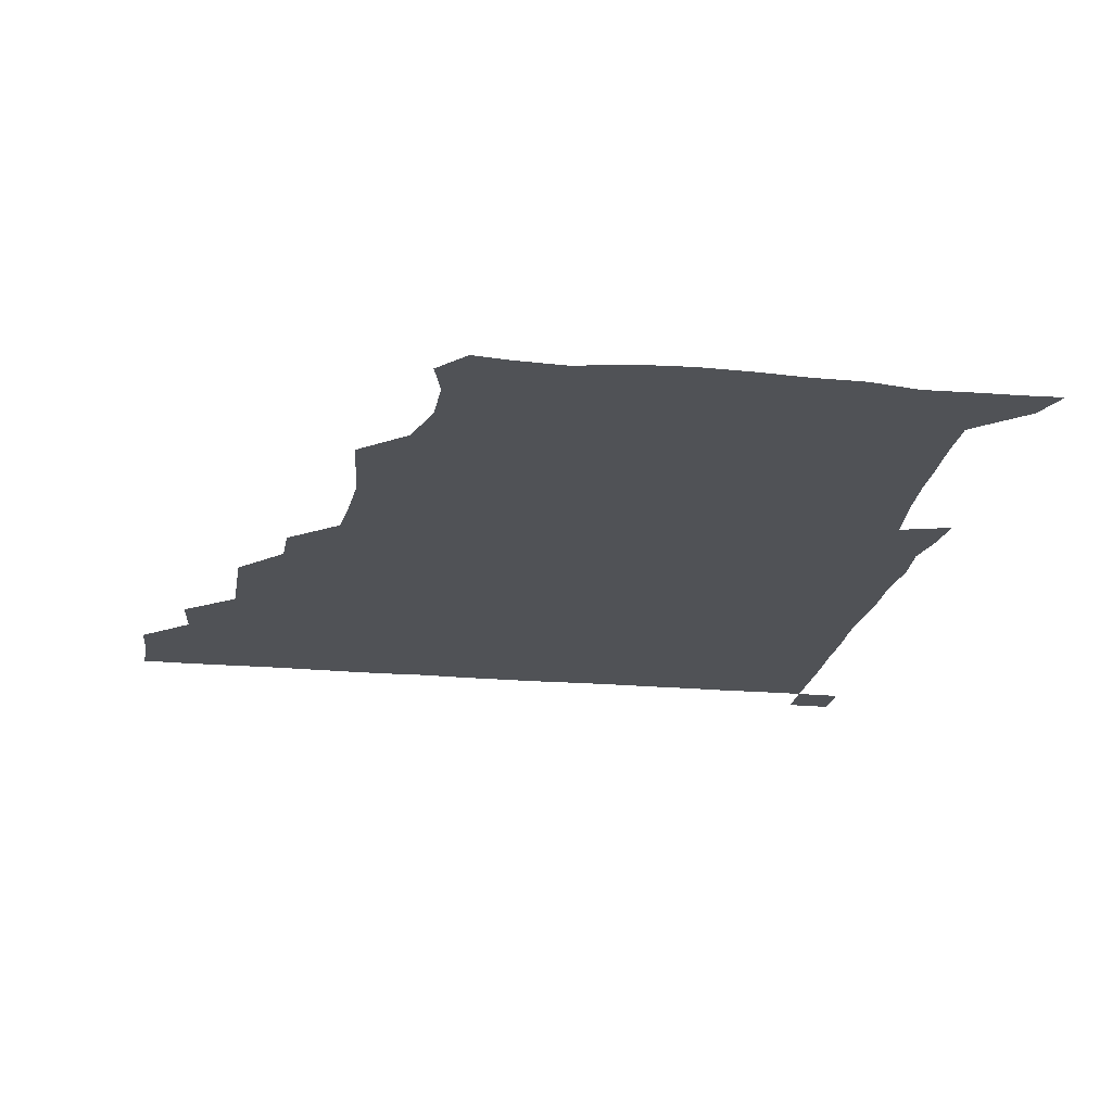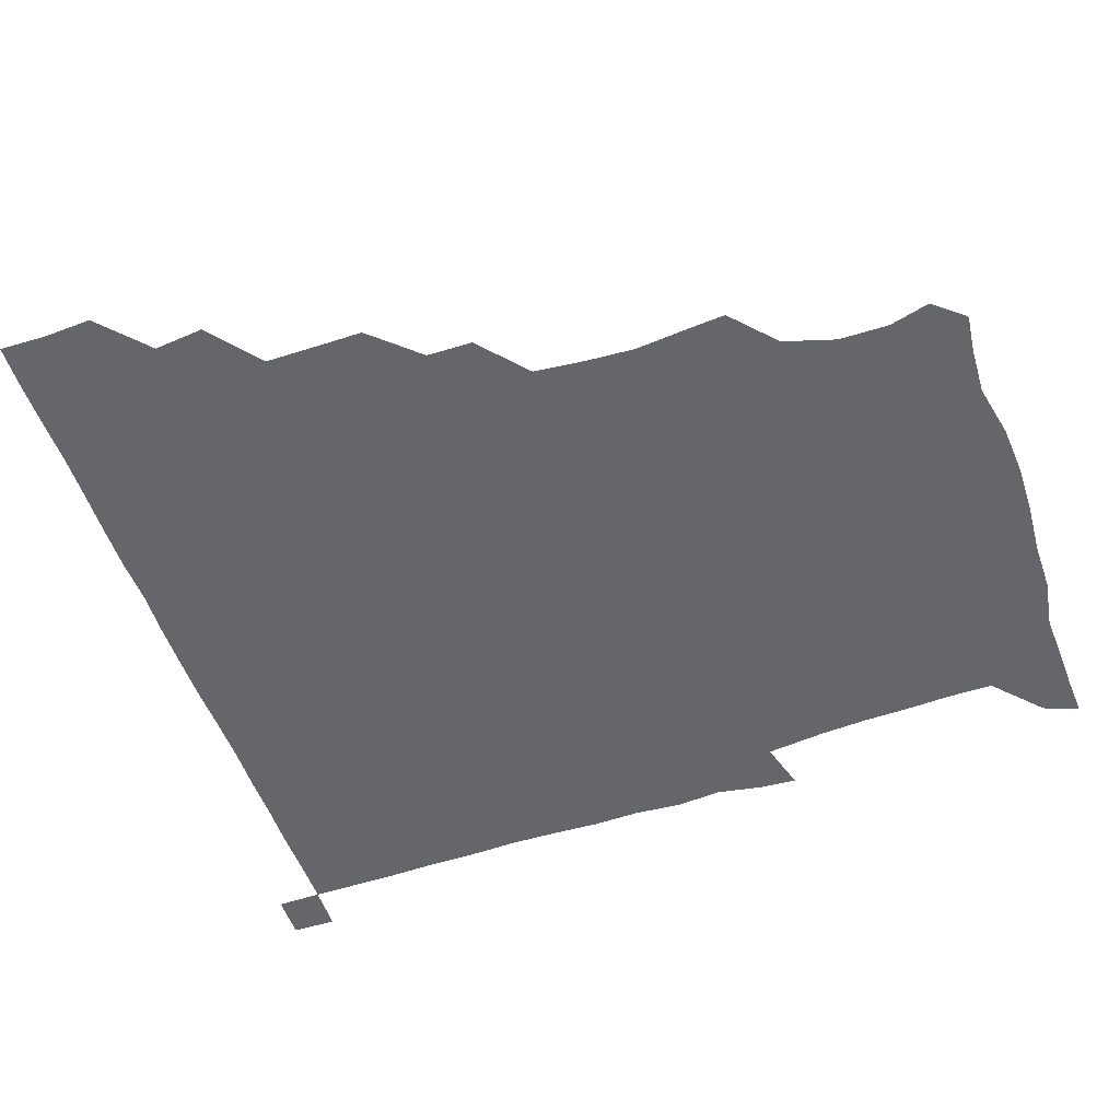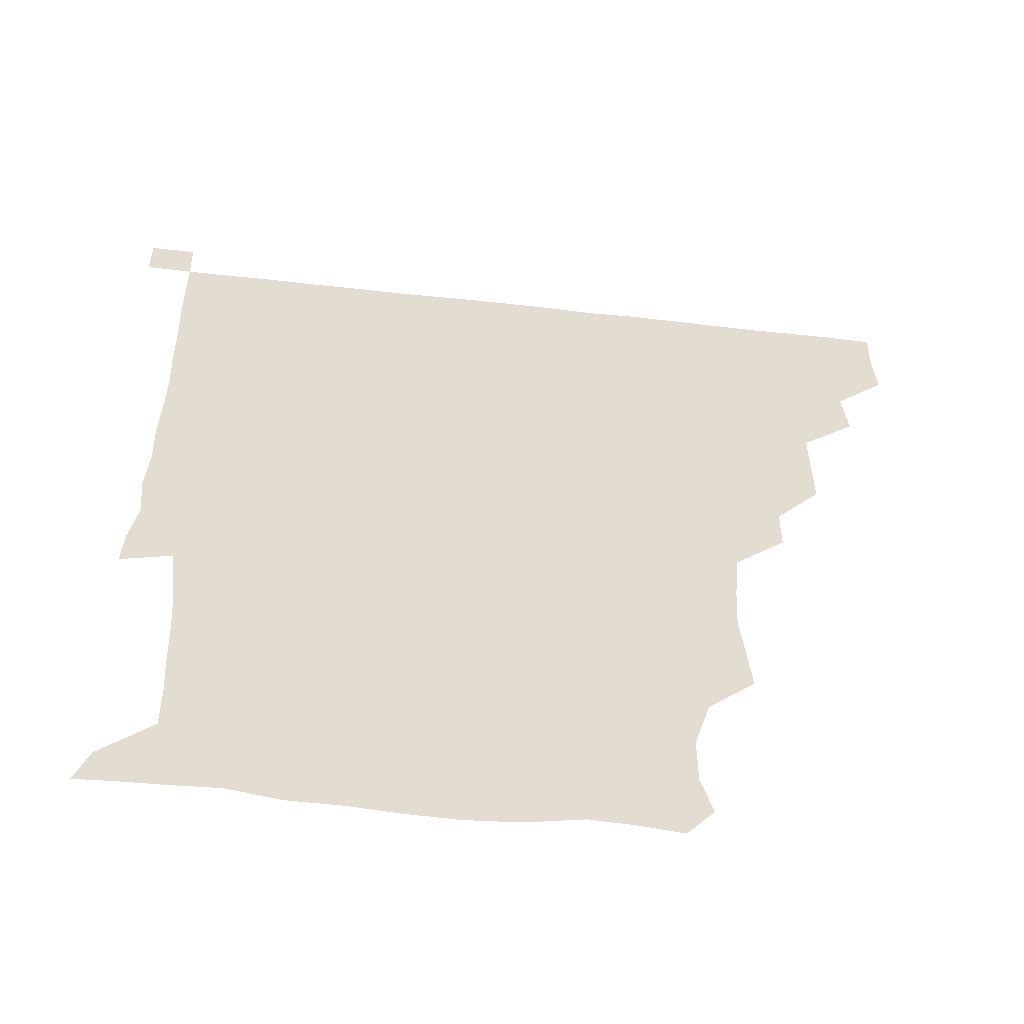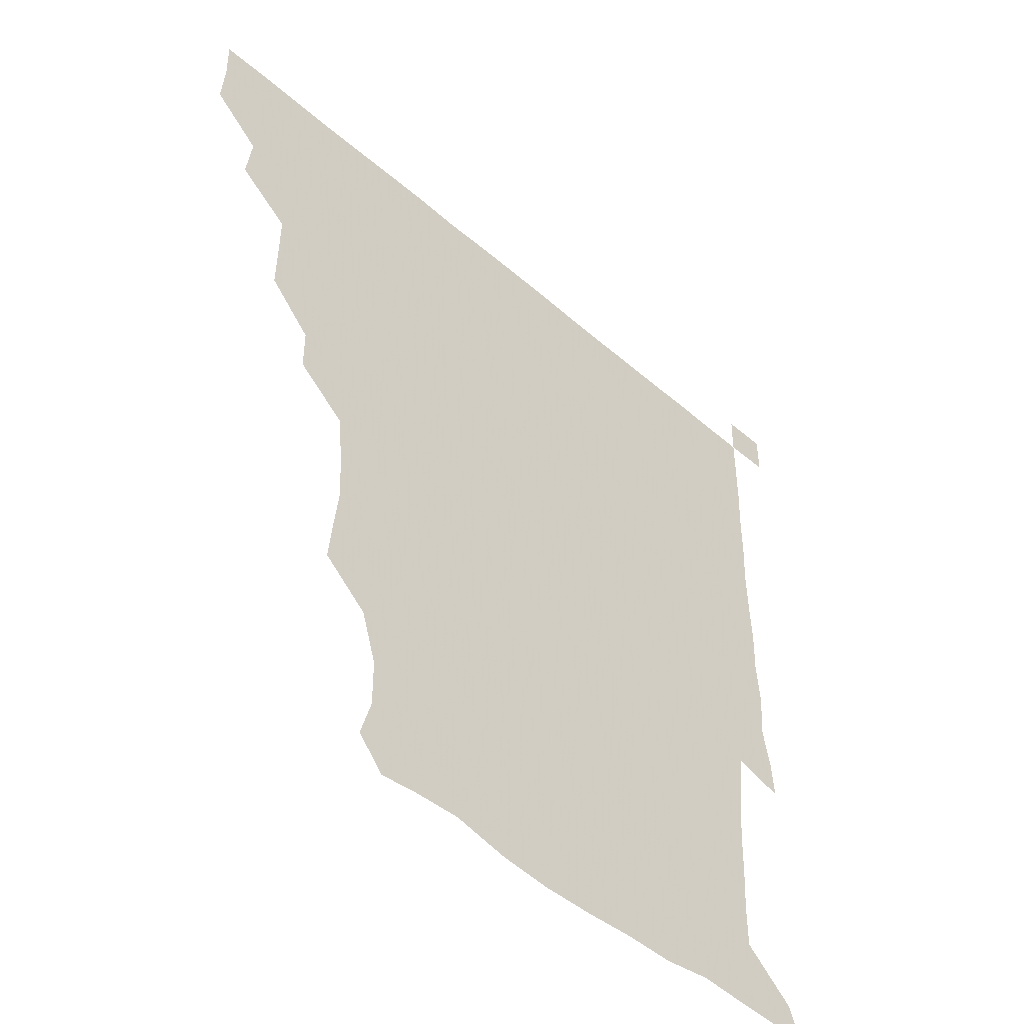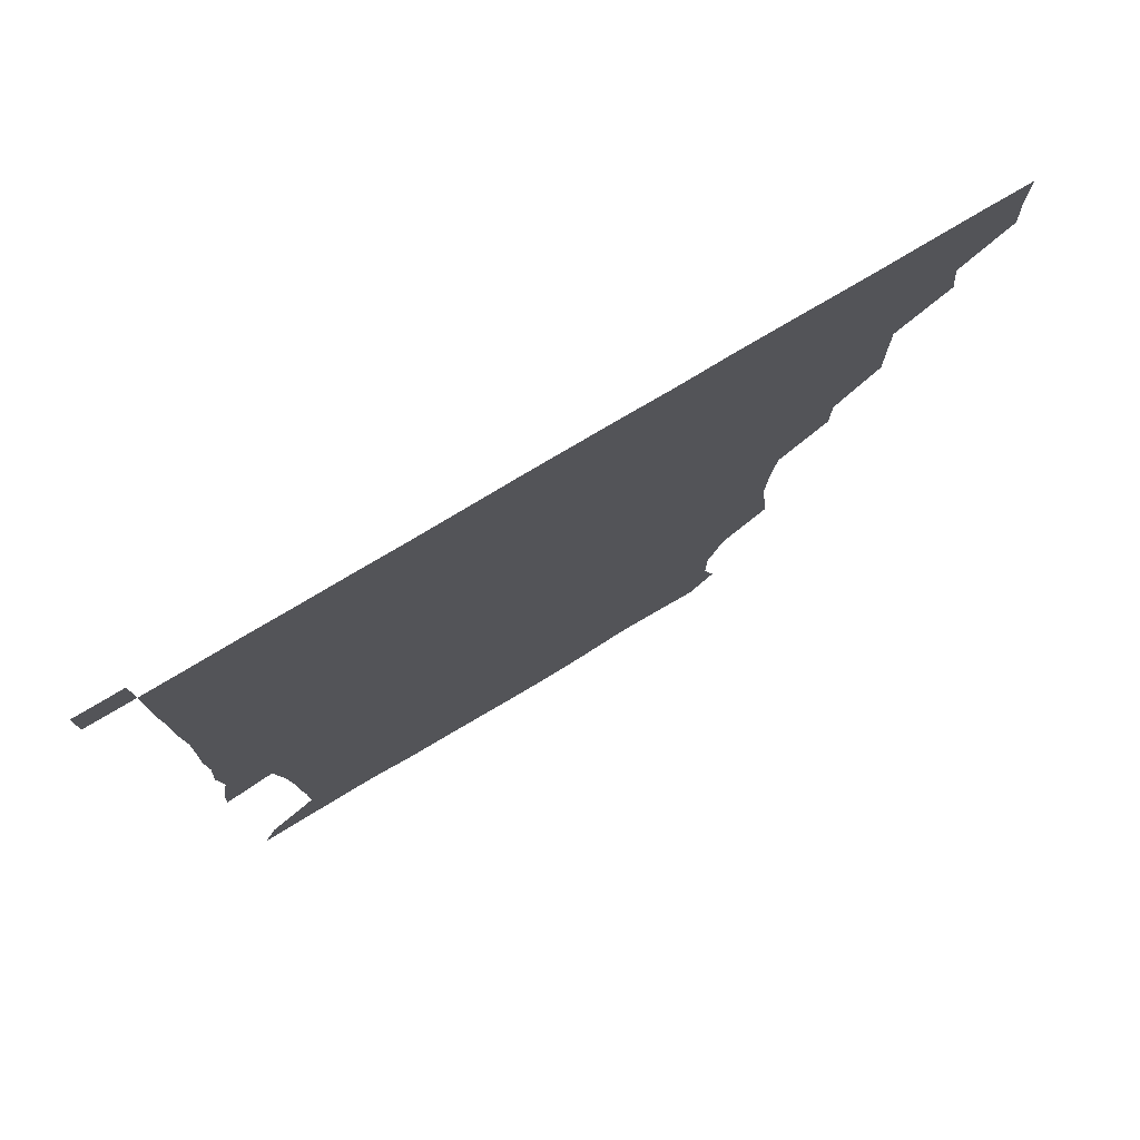
<metadata>
{"format":"obj","ext":"obj","renderer":"f3d","projection":"perspective","resolution":1024,"background":"white","views":[{"elev":-20.6,"azim":-9.5,"up":"+Z"},{"elev":-51.9,"azim":-71.0,"up":"+Z"},{"elev":-55.6,"azim":173.2,"up":"+Y"},{"elev":-49.6,"azim":-43.7,"up":"+Y"},{"elev":77.5,"azim":149.2,"up":"+Y"}]}
</metadata>
<code>
v 435.6 405.2 0
v 436.5 420.9 0
v 436.2 435.9 0
v 449.8 374.1 0
v 451.7 390.4 0
v 451.3 406 0
v 451.2 420.9 0
v 451 436.3 0
v 466.9 328 0
v 467 342.9 0
v 467.1 360 0
v 466.6 376.3 0
v 466.7 391.3 0
v 466.2 406.1 0
v 466 421 0
v 465.9 436.2 0
v 481.4 297.1 0
v 481.2 312.1 0
v 481.7 330.3 0
v 481.5 345.6 0
v 481.9 362 0
v 481.6 376.6 0
v 481.4 391.2 0
v 481.2 406 0
v 481.1 420.9 0
v 481.1 435.9 0
v 497.2 220.5 0
v 498.5 234.8 0
v 500 250.2 0
v 499.2 265.6 0
v 497.6 283.1 0
v 496.2 300.5 0
v 497.8 318.1 0
v 497 332.2 0
v 496.3 346.2 0
v 496.4 361.6 0
v 496.3 376.4 0
v 496.2 391.1 0
v 496.1 406 0
v 496.1 420.9 0
v 496.2 436.1 0
v 513.5 160.5 0
v 517.1 173.8 0
v 517 190.2 0
v 512 207.2 0
v 514 225.9 0
v 512.5 240.4 0
v 512.7 255.9 0
v 512.1 271.5 0
v 511.8 286.3 0
v 511.3 300.5 0
v 511.7 317.6 0
v 511.3 331.4 0
v 511.5 346.7 0
v 511.1 361.2 0
v 511.3 376.3 0
v 511 391 0
v 511 405.9 0
v 511 420.6 0
v 511.1 436.5 0
v 522.1 150.3 0
v 526.7 164.4 0
v 528.5 178.9 0
v 527.5 195.2 0
v 526.1 211.2 0
v 528.4 228.4 0
v 527.2 242.6 0
v 526.8 256.2 0
v 526 270.6 0
v 526 286.4 0
v 526.7 302.1 0
v 526.2 316.7 0
v 526.2 331.4 0
v 526.4 346.7 0
v 526.2 361.2 0
v 526.5 376.3 0
v 526.1 391 0
v 526 406 0
v 525.9 421.2 0
v 525.7 436.6 0
v 534.5 151.7 0
v 540.9 166.8 0
v 542.5 183.8 0
v 541.4 196.9 0
v 541.7 210.9 0
v 541.6 229.5 0
v 541.8 242.5 0
v 542 258.1 0
v 541.2 271.2 0
v 541.3 286.6 0
v 541.4 302.2 0
v 541.2 316.8 0
v 541.4 331.7 0
v 541.2 346.4 0
v 541.4 361.5 0
v 541.2 376.1 0
v 541.1 391 0
v 541.4 405.8 0
v 541.2 420.7 0
v 540.9 436.1 0
v 550 152.5 0
v 557.1 168 0
v 556.7 182 0
v 555.3 197 0
v 557.1 212.7 0
v 556.2 227.3 0
v 556.2 242.6 0
v 556.3 257.2 0
v 556.1 272.1 0
v 556.4 287.4 0
v 556.6 302.3 0
v 556 315.6 0
v 556.1 331.8 0
v 556.3 346.7 0
v 556.2 361.3 0
v 555.9 376 0
v 556.2 391 0
v 556.2 405.8 0
v 556.2 420.6 0
v 555.9 436.6 0
v 567.9 148.8 0
v 571.2 168.1 0
v 571.7 183.2 0
v 571.7 195.1 0
v 570.6 212.6 0
v 571.7 226.5 0
v 570.8 241.2 0
v 571.2 256 0
v 570.9 270.3 0
v 570.7 285.7 0
v 570.9 301.7 0
v 571.4 317.2 0
v 571 331 0
v 571 346.2 0
v 571.3 361.4 0
v 571.1 375.9 0
v 571.4 391 0
v 571.4 405.5 0
v 571 421 0
v 570.7 436.7 0
v 584.6 147.6 0
v 585.3 167.9 0
v 585.7 182.9 0
v 586.5 198.7 0
v 586.2 212.8 0
v 586.5 228.5 0
v 586.3 241.9 0
v 585.9 258.4 0
v 586.8 272 0
v 586 286.8 0
v 586.1 302.4 0
v 586 317.2 0
v 586.2 331.7 0
v 586.2 347.1 0
v 586 360.9 0
v 586.4 376.4 0
v 586.2 391 0
v 586.3 405.4 0
v 585.9 421.1 0
v 585.4 436.7 0
v 601 148 0
v 599.9 167.2 0
v 601.2 182.7 0
v 601.2 196.5 0
v 601.5 211.6 0
v 600.8 226.7 0
v 600.8 242.6 0
v 601.1 256.1 0
v 600.7 273.1 0
v 601.2 286.8 0
v 600.9 302.2 0
v 601.3 315.6 0
v 601 331.8 0
v 600.9 346.2 0
v 601.3 361.8 0
v 601.3 376.4 0
v 601.2 391 0
v 601 406.2 0
v 600.8 421.2 0
v 600.2 436.2 0
v 617.7 149.1 0
v 616.1 165.7 0
v 615.1 182.5 0
v 615.7 197 0
v 616.7 212.4 0
v 615.7 227.9 0
v 615.6 241.4 0
v 616.2 257.2 0
v 615.5 271.6 0
v 615.8 287.1 0
v 615.6 301.8 0
v 616.3 317.9 0
v 616.1 331.6 0
v 616 346 0
v 616 361.8 0
v 616 376.5 0
v 616.1 391.1 0
v 616.5 405.9 0
v 616.3 420.7 0
v 615.4 435.9 0
v 633.5 149.1 0
v 631.2 166.8 0
v 631.4 180.6 0
v 629.6 196.2 0
v 630.1 214 0
v 630.3 228.7 0
v 630.6 242.2 0
v 630.5 258.7 0
v 631.3 271.1 0
v 630.7 286.4 0
v 630.7 301 0
v 630 318.1 0
v 630.7 332.7 0
v 630.9 346.5 0
v 630.9 361.4 0
v 631 376.1 0
v 631.1 391.1 0
v 631.5 406 0
v 631.2 420.8 0
v 630.4 436.1 0
v 650 151.8 0
v 646 166.3 0
v 645.1 183.1 0
v 645.4 196.8 0
v 645 212.3 0
v 644.8 227.5 0
v 646 241.2 0
v 645.2 257.6 0
v 645.5 272.5 0
v 645.3 287.2 0
v 645.6 302.4 0
v 645.8 316.2 0
v 645.2 332.5 0
v 645.8 346.5 0
v 645.8 361.5 0
v 645.9 377 0
v 646 391.1 0
v 646.1 406.2 0
v 646.3 420.7 0
v 645.7 435.9 0
v 665.9 151.1 0
v 660.5 165.9 0
v 658.6 180.9 0
v 659.2 195.3 0
v 658.3 212.3 0
v 659.2 226.4 0
v 660.2 241.6 0
v 660.1 258.3 0
v 659.4 273.2 0
v 660 286.7 0
v 659.5 303 0
v 660.3 316.5 0
v 659.8 332.3 0
v 660.4 346.8 0
v 660.8 361.1 0
v 660.7 376.7 0
v 660.9 391.5 0
v 661 406.2 0
v 661.1 420.8 0
v 660.7 436.2 0
v 679.7 150.7 0
v 674.2 164.3 0
v 671.3 176.6 0
v 671.4 191.5 0
v 672.2 206 0
v 672.7 221.3 0
v 673.9 237.9 0
v 676.3 257.2 0
v 675.2 271.4 0
v 674.1 286.1 0
v 673.9 301.7 0
v 673.9 316.4 0
v 675.6 329.8 0
v 674.3 346.7 0
v 674.8 361.6 0
v 674.6 377.4 0
v 675.7 391.2 0
v 675.7 406.4 0
v 675.9 421.1 0
v 675.9 435.9 0
v 691.7 150.1 0
v 687.4 161.8 0
v 692.5 252.6 0
v 691.7 265.2 0
v 689.1 280.1 0
v 690.5 295.1 0
v 689.4 311 0
v 689.9 326.3 0
v 689.4 342 0
v 689.2 358.2 0
v 689.9 373.9 0
v 690 390.2 0
v 690.6 405.6 0
v 690.7 421 0
v 690.8 435.8 0
v 691.2 450.9 0
v 706 436.2 0
v 706 451 0
f 5 6 1
f 1 6 2
f 6 7 2
f 2 7 3
f 7 8 3
f 11 12 4
f 4 12 5
f 12 13 5
f 5 13 6
f 13 14 6
f 6 14 7
f 14 15 7
f 7 15 8
f 15 16 8
f 18 19 9
f 9 19 10
f 19 20 10
f 10 20 11
f 20 21 11
f 11 21 12
f 21 22 12
f 12 22 13
f 22 23 13
f 13 23 14
f 23 24 14
f 14 24 15
f 24 25 15
f 15 25 16
f 25 26 16
f 31 32 17
f 17 32 18
f 32 33 18
f 18 33 19
f 33 34 19
f 19 34 20
f 34 35 20
f 20 35 21
f 35 36 21
f 21 36 22
f 36 37 22
f 22 37 23
f 37 38 23
f 23 38 24
f 38 39 24
f 24 39 25
f 39 40 25
f 25 40 26
f 40 41 26
f 45 46 27
f 27 46 28
f 46 47 28
f 28 47 29
f 47 48 29
f 29 48 30
f 48 49 30
f 30 49 31
f 49 50 31
f 31 50 32
f 50 51 32
f 32 51 33
f 51 52 33
f 33 52 34
f 52 53 34
f 34 53 35
f 53 54 35
f 35 54 36
f 54 55 36
f 36 55 37
f 55 56 37
f 37 56 38
f 56 57 38
f 38 57 39
f 57 58 39
f 39 58 40
f 58 59 40
f 40 59 41
f 59 60 41
f 61 62 42
f 42 62 43
f 62 63 43
f 43 63 44
f 63 64 44
f 44 64 45
f 64 65 45
f 45 65 46
f 65 66 46
f 46 66 47
f 66 67 47
f 47 67 48
f 67 68 48
f 48 68 49
f 68 69 49
f 49 69 50
f 69 70 50
f 50 70 51
f 70 71 51
f 51 71 52
f 71 72 52
f 52 72 53
f 72 73 53
f 53 73 54
f 73 74 54
f 54 74 55
f 74 75 55
f 55 75 56
f 75 76 56
f 56 76 57
f 76 77 57
f 57 77 58
f 77 78 58
f 58 78 59
f 78 79 59
f 59 79 60
f 79 80 60
f 61 81 62
f 81 82 62
f 62 82 63
f 82 83 63
f 63 83 64
f 83 84 64
f 64 84 65
f 84 85 65
f 65 85 66
f 85 86 66
f 66 86 67
f 86 87 67
f 67 87 68
f 87 88 68
f 68 88 69
f 88 89 69
f 69 89 70
f 89 90 70
f 70 90 71
f 90 91 71
f 71 91 72
f 91 92 72
f 72 92 73
f 92 93 73
f 73 93 74
f 93 94 74
f 74 94 75
f 94 95 75
f 75 95 76
f 95 96 76
f 76 96 77
f 96 97 77
f 77 97 78
f 97 98 78
f 78 98 79
f 98 99 79
f 79 99 80
f 99 100 80
f 81 101 82
f 101 102 82
f 82 102 83
f 102 103 83
f 83 103 84
f 103 104 84
f 84 104 85
f 104 105 85
f 85 105 86
f 105 106 86
f 86 106 87
f 106 107 87
f 87 107 88
f 107 108 88
f 88 108 89
f 108 109 89
f 89 109 90
f 109 110 90
f 90 110 91
f 110 111 91
f 91 111 92
f 111 112 92
f 92 112 93
f 112 113 93
f 93 113 94
f 113 114 94
f 94 114 95
f 114 115 95
f 95 115 96
f 115 116 96
f 96 116 97
f 116 117 97
f 97 117 98
f 117 118 98
f 98 118 99
f 118 119 99
f 99 119 100
f 119 120 100
f 101 121 102
f 121 122 102
f 102 122 103
f 122 123 103
f 103 123 104
f 123 124 104
f 104 124 105
f 124 125 105
f 105 125 106
f 125 126 106
f 106 126 107
f 126 127 107
f 107 127 108
f 127 128 108
f 108 128 109
f 128 129 109
f 109 129 110
f 129 130 110
f 110 130 111
f 130 131 111
f 111 131 112
f 131 132 112
f 112 132 113
f 132 133 113
f 113 133 114
f 133 134 114
f 114 134 115
f 134 135 115
f 115 135 116
f 135 136 116
f 116 136 117
f 136 137 117
f 117 137 118
f 137 138 118
f 118 138 119
f 138 139 119
f 119 139 120
f 139 140 120
f 121 141 122
f 141 142 122
f 122 142 123
f 142 143 123
f 123 143 124
f 143 144 124
f 124 144 125
f 144 145 125
f 125 145 126
f 145 146 126
f 126 146 127
f 146 147 127
f 127 147 128
f 147 148 128
f 128 148 129
f 148 149 129
f 129 149 130
f 149 150 130
f 130 150 131
f 150 151 131
f 131 151 132
f 151 152 132
f 132 152 133
f 152 153 133
f 133 153 134
f 153 154 134
f 134 154 135
f 154 155 135
f 135 155 136
f 155 156 136
f 136 156 137
f 156 157 137
f 137 157 138
f 157 158 138
f 138 158 139
f 158 159 139
f 139 159 140
f 159 160 140
f 141 161 142
f 161 162 142
f 142 162 143
f 162 163 143
f 143 163 144
f 163 164 144
f 144 164 145
f 164 165 145
f 145 165 146
f 165 166 146
f 146 166 147
f 166 167 147
f 147 167 148
f 167 168 148
f 148 168 149
f 168 169 149
f 149 169 150
f 169 170 150
f 150 170 151
f 170 171 151
f 151 171 152
f 171 172 152
f 152 172 153
f 172 173 153
f 153 173 154
f 173 174 154
f 154 174 155
f 174 175 155
f 155 175 156
f 175 176 156
f 156 176 157
f 176 177 157
f 157 177 158
f 177 178 158
f 158 178 159
f 178 179 159
f 159 179 160
f 179 180 160
f 161 181 162
f 181 182 162
f 162 182 163
f 182 183 163
f 163 183 164
f 183 184 164
f 164 184 165
f 184 185 165
f 165 185 166
f 185 186 166
f 166 186 167
f 186 187 167
f 167 187 168
f 187 188 168
f 168 188 169
f 188 189 169
f 169 189 170
f 189 190 170
f 170 190 171
f 190 191 171
f 171 191 172
f 191 192 172
f 172 192 173
f 192 193 173
f 173 193 174
f 193 194 174
f 174 194 175
f 194 195 175
f 175 195 176
f 195 196 176
f 176 196 177
f 196 197 177
f 177 197 178
f 197 198 178
f 178 198 179
f 198 199 179
f 179 199 180
f 199 200 180
f 181 201 182
f 201 202 182
f 182 202 183
f 202 203 183
f 183 203 184
f 203 204 184
f 184 204 185
f 204 205 185
f 185 205 186
f 205 206 186
f 186 206 187
f 206 207 187
f 187 207 188
f 207 208 188
f 188 208 189
f 208 209 189
f 189 209 190
f 209 210 190
f 190 210 191
f 210 211 191
f 191 211 192
f 211 212 192
f 192 212 193
f 212 213 193
f 193 213 194
f 213 214 194
f 194 214 195
f 214 215 195
f 195 215 196
f 215 216 196
f 196 216 197
f 216 217 197
f 197 217 198
f 217 218 198
f 198 218 199
f 218 219 199
f 199 219 200
f 219 220 200
f 201 221 202
f 221 222 202
f 202 222 203
f 222 223 203
f 203 223 204
f 223 224 204
f 204 224 205
f 224 225 205
f 205 225 206
f 225 226 206
f 206 226 207
f 226 227 207
f 207 227 208
f 227 228 208
f 208 228 209
f 228 229 209
f 209 229 210
f 229 230 210
f 210 230 211
f 230 231 211
f 211 231 212
f 231 232 212
f 212 232 213
f 232 233 213
f 213 233 214
f 233 234 214
f 214 234 215
f 234 235 215
f 215 235 216
f 235 236 216
f 216 236 217
f 236 237 217
f 217 237 218
f 237 238 218
f 218 238 219
f 238 239 219
f 219 239 220
f 239 240 220
f 221 241 222
f 241 242 222
f 222 242 223
f 242 243 223
f 223 243 224
f 243 244 224
f 224 244 225
f 244 245 225
f 225 245 226
f 245 246 226
f 226 246 227
f 246 247 227
f 227 247 228
f 247 248 228
f 228 248 229
f 248 249 229
f 229 249 230
f 249 250 230
f 230 250 231
f 250 251 231
f 231 251 232
f 251 252 232
f 232 252 233
f 252 253 233
f 233 253 234
f 253 254 234
f 234 254 235
f 254 255 235
f 235 255 236
f 255 256 236
f 236 256 237
f 256 257 237
f 237 257 238
f 257 258 238
f 238 258 239
f 258 259 239
f 239 259 240
f 259 260 240
f 241 261 242
f 261 262 242
f 242 262 243
f 262 263 243
f 243 263 244
f 263 264 244
f 244 264 245
f 264 265 245
f 245 265 246
f 265 266 246
f 246 266 247
f 266 267 247
f 247 267 248
f 267 268 248
f 248 268 249
f 268 269 249
f 249 269 250
f 269 270 250
f 250 270 251
f 270 271 251
f 251 271 252
f 271 272 252
f 252 272 253
f 272 273 253
f 253 273 254
f 273 274 254
f 254 274 255
f 274 275 255
f 255 275 256
f 275 276 256
f 256 276 257
f 276 277 257
f 257 277 258
f 277 278 258
f 258 278 259
f 278 279 259
f 259 279 260
f 279 280 260
f 261 281 262
f 281 282 262
f 262 282 263
f 268 283 269
f 283 284 269
f 269 284 270
f 284 285 270
f 270 285 271
f 285 286 271
f 271 286 272
f 286 287 272
f 272 287 273
f 287 288 273
f 273 288 274
f 288 289 274
f 274 289 275
f 289 290 275
f 275 290 276
f 290 291 276
f 276 291 277
f 291 292 277
f 277 292 278
f 292 293 278
f 278 293 279
f 293 294 279
f 279 294 280
f 294 295 280
f 295 297 296
f 297 298 296

</code>
